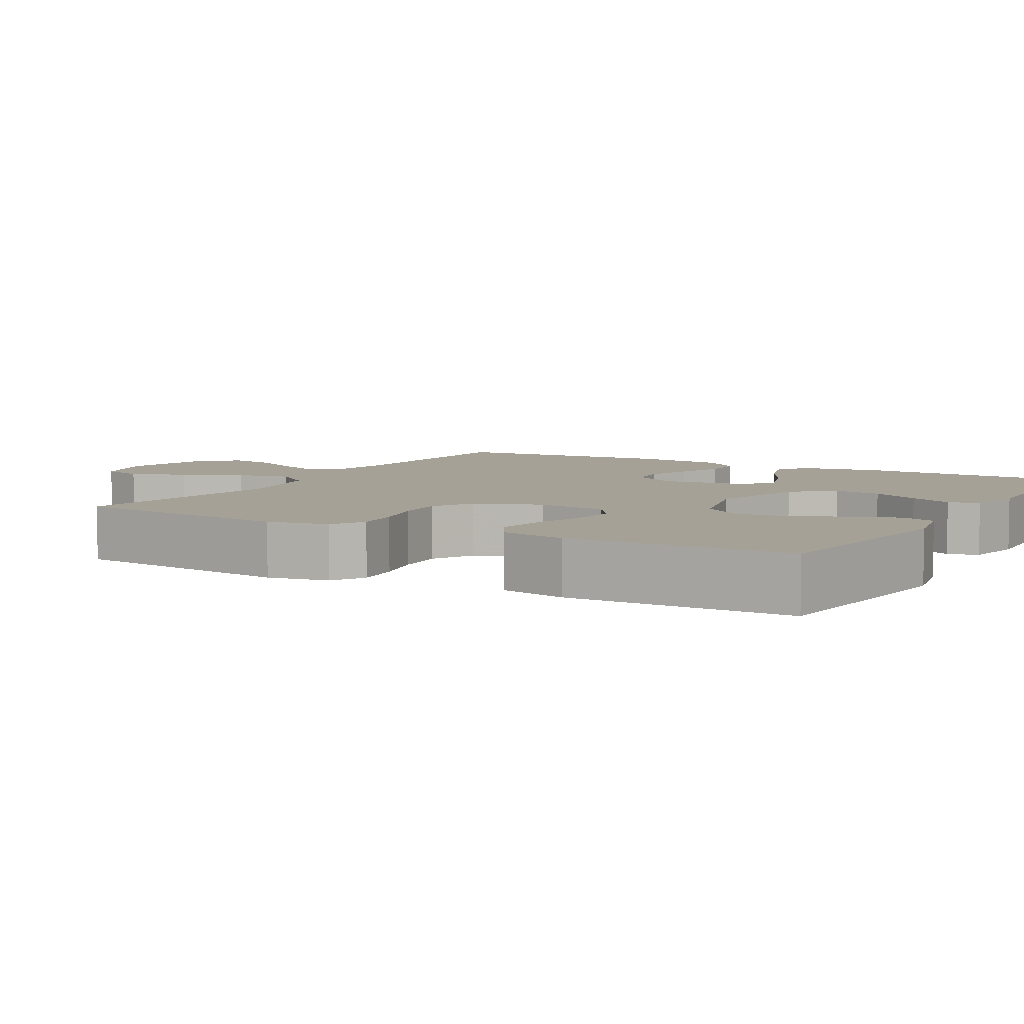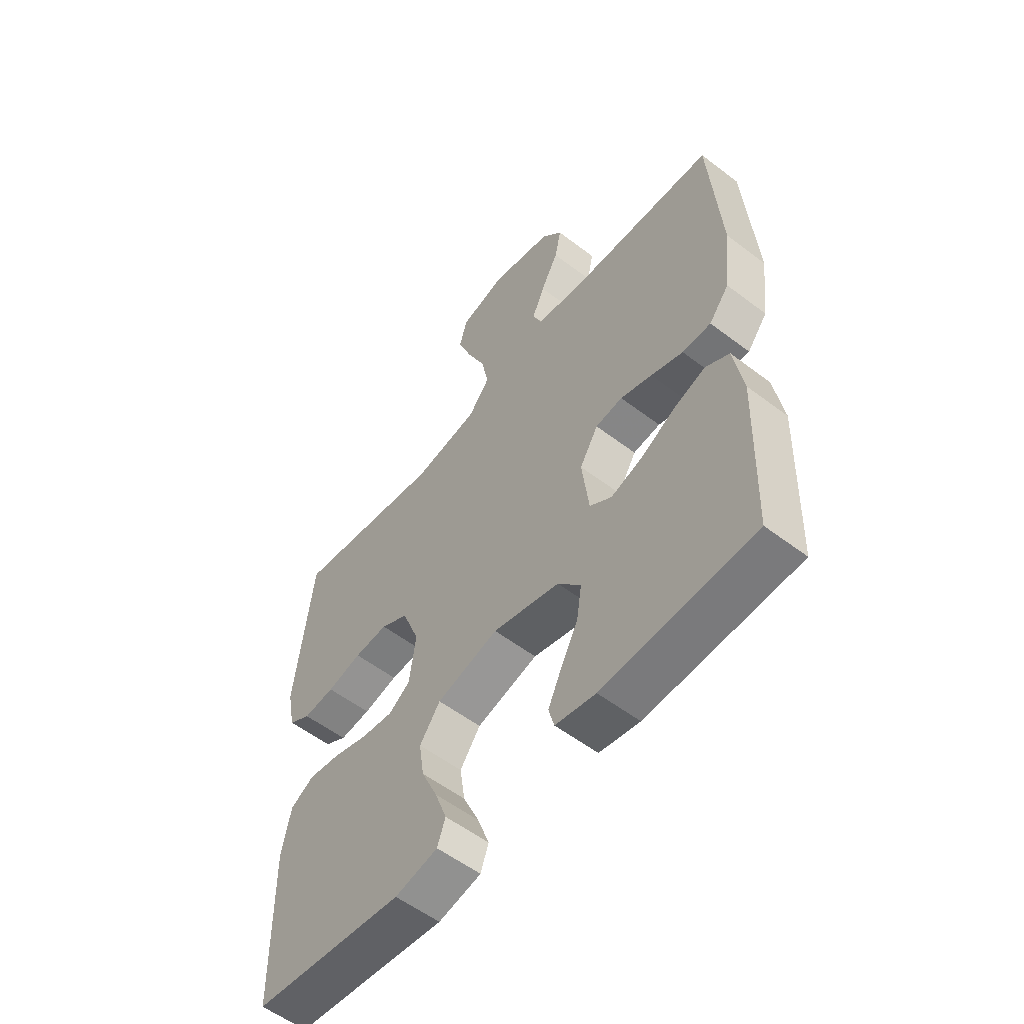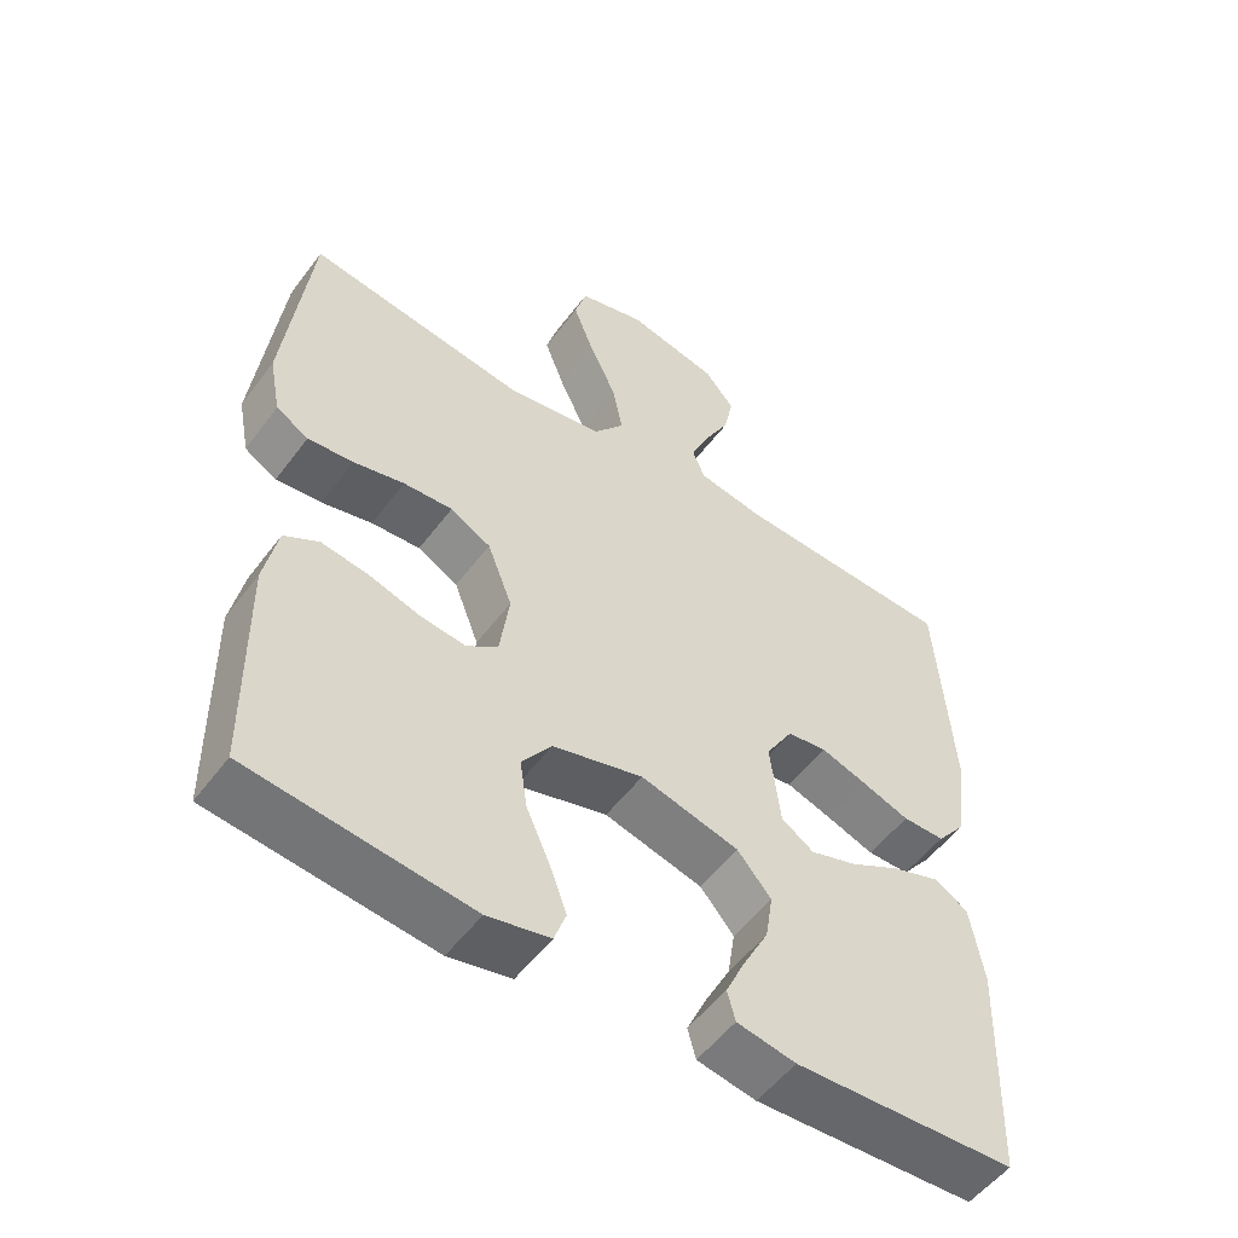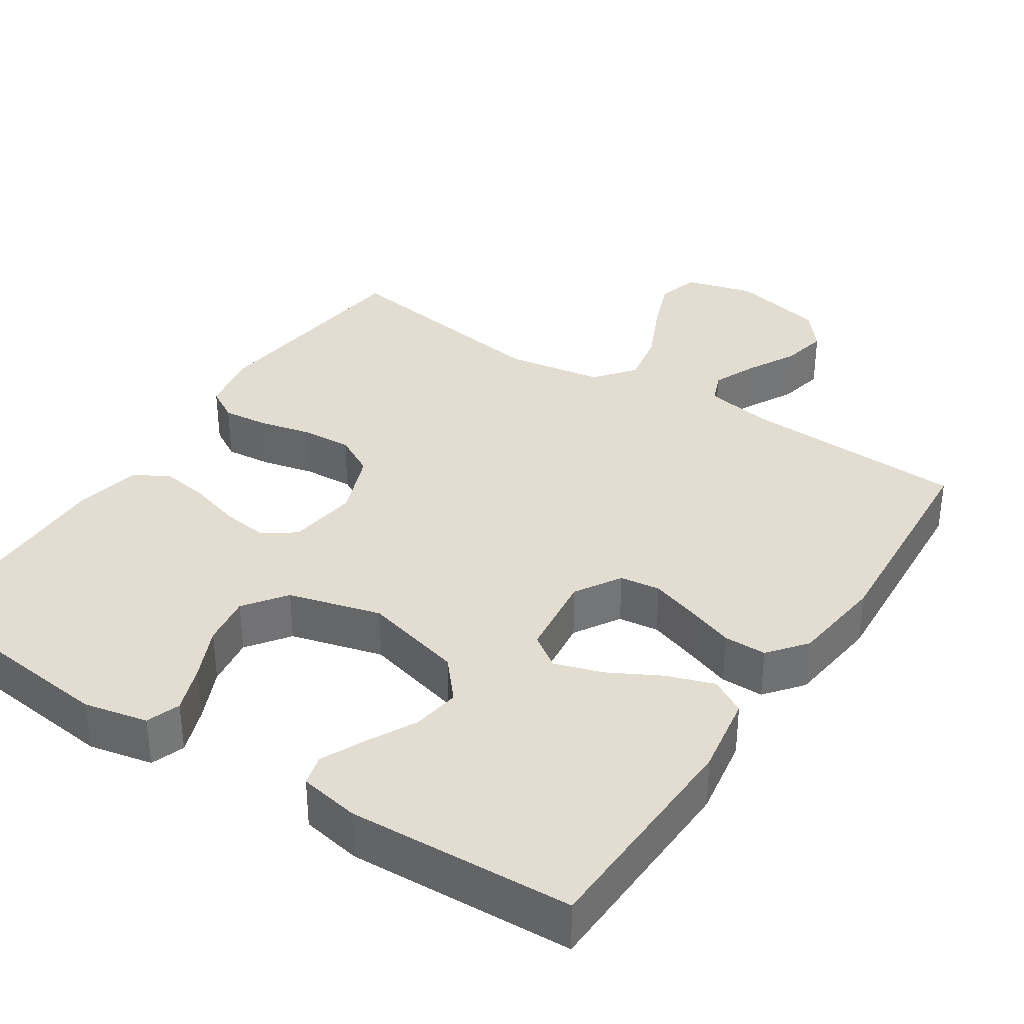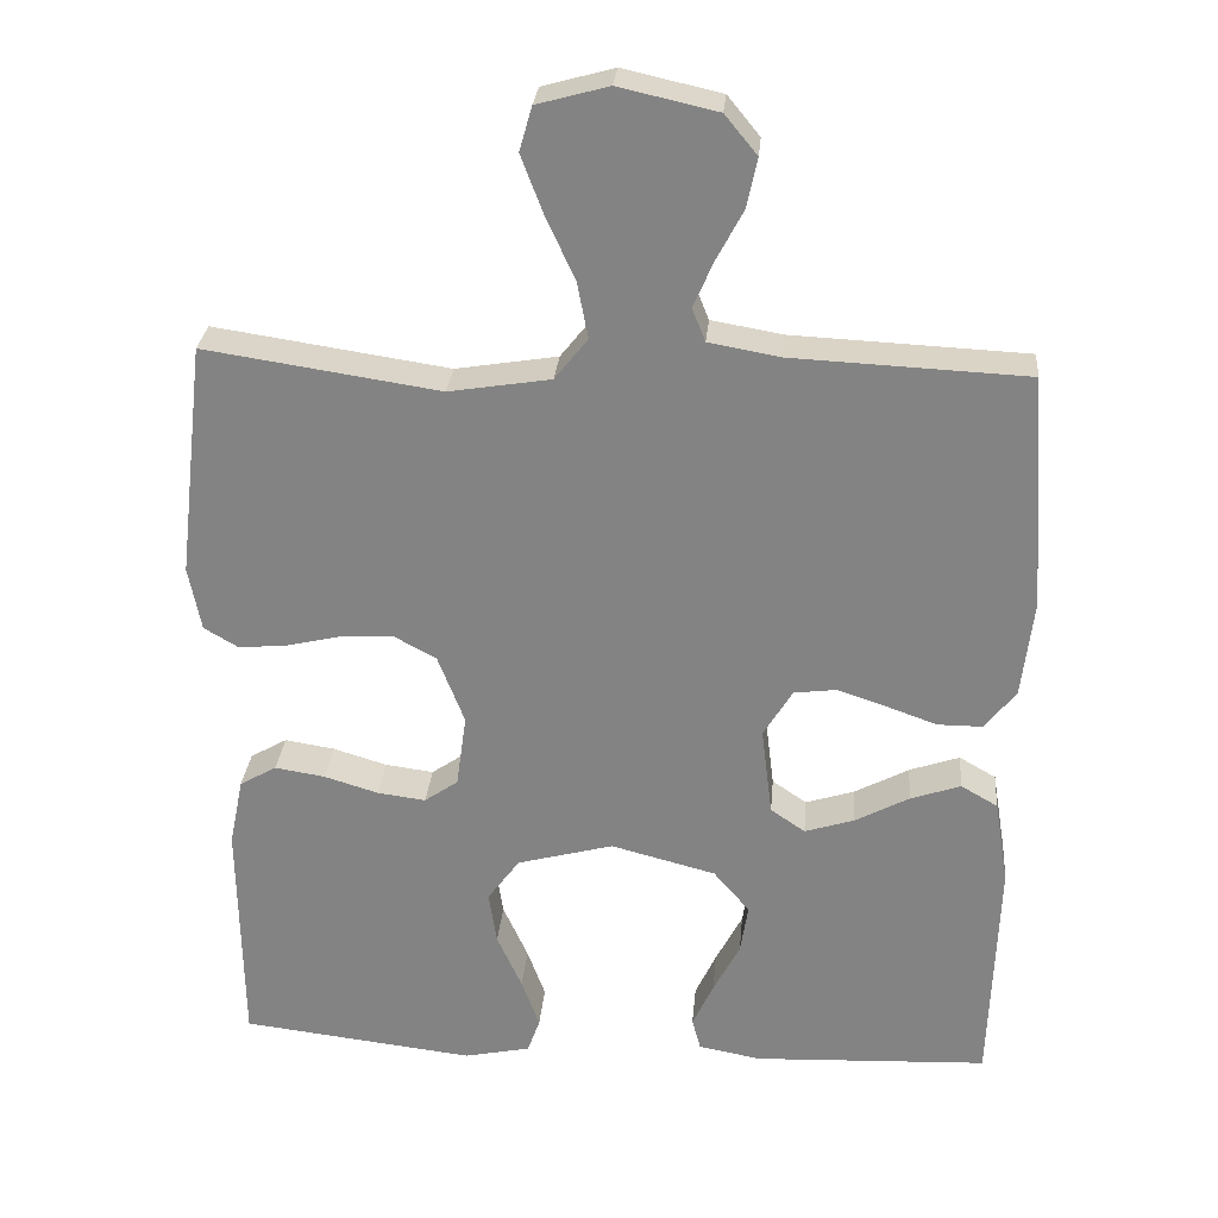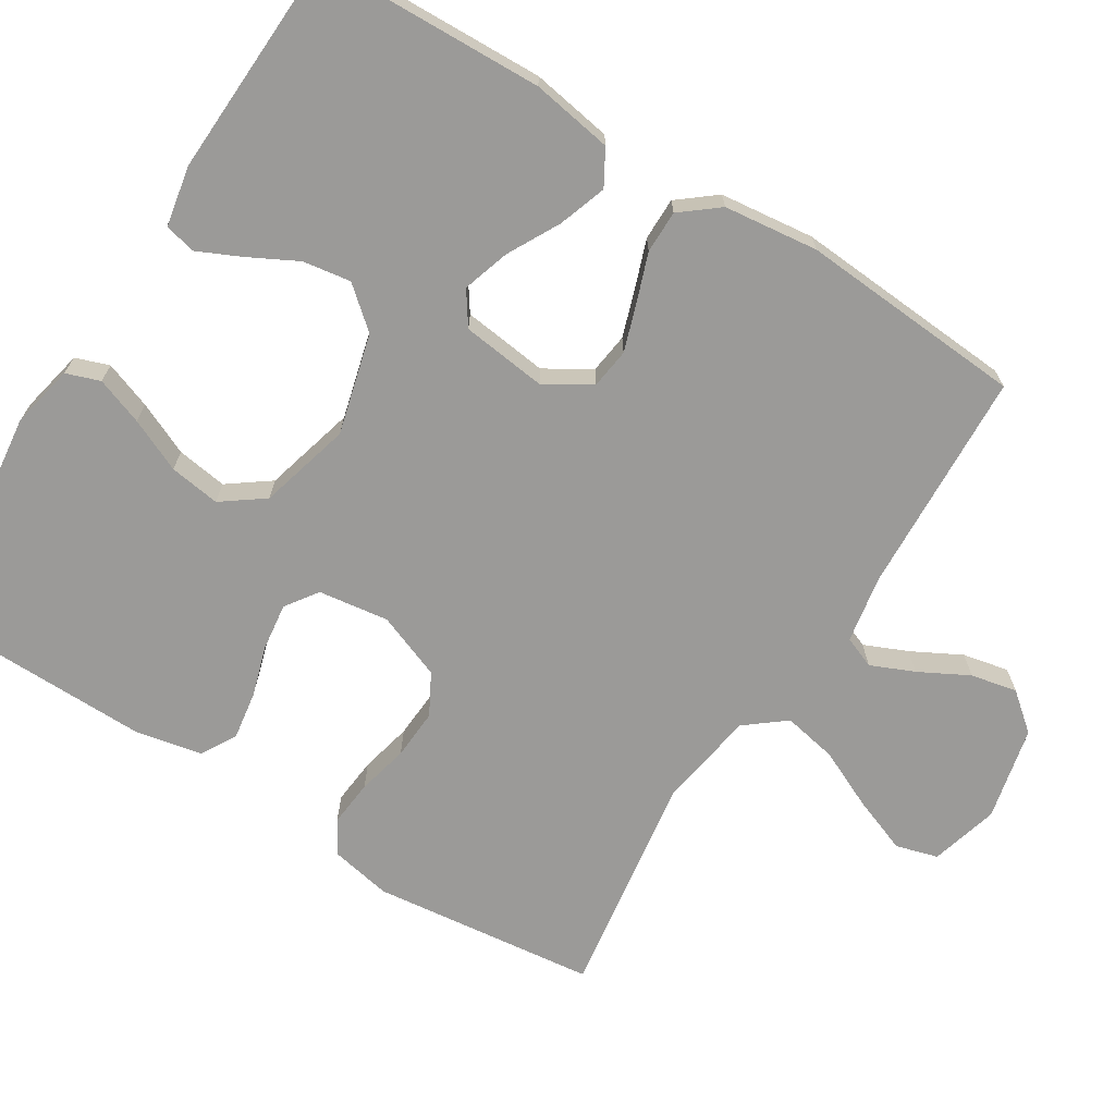
<metadata>
{"format":"obj","ext":"obj","renderer":"f3d","projection":"perspective","resolution":1024,"background":"white","views":[{"elev":6.2,"azim":119.7,"up":"+Y"},{"elev":-56.1,"azim":-128.6,"up":"+Z"},{"elev":-53.3,"azim":144.1,"up":"+Z"},{"elev":35.3,"azim":-146.8,"up":"+Y"},{"elev":28.2,"azim":-175.0,"up":"+Z"},{"elev":-69.3,"azim":-122.0,"up":"+Y"}]}
</metadata>
<code>
v 0.5 0.07 0.5
v 0.535 0.07 0.2
v 0.519 0.07 0.118
v 0.475 0.07 0.092
v 0.413 0.07 0.098
v 0.344 0.07 0.114
v 0.277 0.07 0.118
v 0.222 0.07 0.088
v 0.188 0.07 0
v 0.201 0.07 -0.094
v 0.244 0.07 -0.124
v 0.306 0.07 -0.116
v 0.375 0.07 -0.095
v 0.439 0.07 -0.085
v 0.486 0.07 -0.112
v 0.504 0.07 -0.2
v 0.5 0.07 -0.5
v 0.2 0.07 -0.535
v 0.115 0.07 -0.517
v 0.099 0.07 -0.472
v 0.122 0.07 -0.409
v 0.154 0.07 -0.338
v 0.164 0.07 -0.27
v 0.123 0.07 -0.214
v 0 0.07 -0.181
v -0.134 0.07 -0.216
v -0.18 0.07 -0.27
v -0.17 0.07 -0.334
v -0.136 0.07 -0.399
v -0.109 0.07 -0.457
v -0.12 0.07 -0.498
v -0.2 0.07 -0.513
v -0.5 0.07 -0.5
v -0.51 0.07 -0.2
v -0.492 0.07 -0.092
v -0.445 0.07 -0.065
v -0.381 0.07 -0.087
v -0.312 0.07 -0.124
v -0.249 0.07 -0.144
v -0.205 0.07 -0.114
v -0.191 0.07 0
v -0.228 0.07 0.061
v -0.282 0.07 0.068
v -0.345 0.07 0.047
v -0.409 0.07 0.024
v -0.466 0.07 0.024
v -0.506 0.07 0.074
v -0.521 0.07 0.2
v -0.5 0.07 0.5
v -0.2 0.07 0.514
v -0.11 0.07 0.53
v -0.093 0.07 0.572
v -0.118 0.07 0.63
v -0.153 0.07 0.696
v -0.166 0.07 0.758
v -0.125 0.07 0.808
v 0 0.07 0.836
v 0.091 0.07 0.811
v 0.107 0.07 0.755
v 0.079 0.07 0.681
v 0.042 0.07 0.601
v 0.028 0.07 0.529
v 0.07 0.07 0.476
v 0.2 0.07 0.455
v 0.5 0 0.5
v 0.535 0 0.2
v 0.519 0 0.118
v 0.475 0 0.092
v 0.413 0 0.098
v 0.344 0 0.114
v 0.277 0 0.118
v 0.222 0 0.088
v 0.188 0 0
v 0.201 0 -0.094
v 0.244 0 -0.124
v 0.306 0 -0.116
v 0.375 0 -0.095
v 0.439 0 -0.085
v 0.486 0 -0.112
v 0.504 0 -0.2
v 0.5 0 -0.5
v 0.2 0 -0.535
v 0.115 0 -0.517
v 0.099 0 -0.472
v 0.122 0 -0.409
v 0.154 0 -0.338
v 0.164 0 -0.27
v 0.123 0 -0.214
v 0 0 -0.181
v -0.134 0 -0.216
v -0.18 0 -0.27
v -0.17 0 -0.334
v -0.136 0 -0.399
v -0.109 0 -0.457
v -0.12 0 -0.498
v -0.2 0 -0.513
v -0.5 0 -0.5
v -0.51 0 -0.2
v -0.492 0 -0.092
v -0.445 0 -0.065
v -0.381 0 -0.087
v -0.312 0 -0.124
v -0.249 0 -0.144
v -0.205 0 -0.114
v -0.191 0 0
v -0.228 0 0.061
v -0.282 0 0.068
v -0.345 0 0.047
v -0.409 0 0.024
v -0.466 0 0.024
v -0.506 0 0.074
v -0.521 0 0.2
v -0.5 0 0.5
v -0.2 0 0.514
v -0.11 0 0.53
v -0.093 0 0.572
v -0.118 0 0.63
v -0.153 0 0.696
v -0.166 0 0.758
v -0.125 0 0.808
v 0 0 0.836
v 0.091 0 0.811
v 0.107 0 0.755
v 0.079 0 0.681
v 0.042 0 0.601
v 0.028 0 0.529
v 0.07 0 0.476
v 0.2 0 0.455
f 59 60 61
f 58 59 61
f 57 58 61
f 56 57 61
f 55 56 61
f 54 55 61
f 53 54 61
f 52 53 61 62
f 51 52 62 63
f 48 49 50
f 47 48 50
f 46 47 50
f 45 46 50
f 44 45 50
f 50 51 63
f 44 50 63
f 43 44 63
f 36 37 38
f 35 36 38
f 34 35 38
f 33 34 38
f 32 33 38
f 31 32 38
f 30 31 38
f 29 30 38
f 28 29 38
f 27 28 38 39
f 26 27 39 40
f 20 21 22
f 19 20 22
f 18 19 22
f 17 18 22
f 16 17 22
f 15 16 22
f 14 15 22
f 13 14 22
f 12 13 22
f 11 12 22 23
f 10 11 23 24
f 4 5 6
f 3 4 6
f 2 3 6
f 1 2 6
f 64 1 6
f 64 6 7
f 64 7 8
f 63 64 8
f 43 63 8
f 42 43 8
f 41 42 8 9
f 41 9 10
f 40 41 10
f 26 40 10
f 25 26 10
f 10 24 25
f 125 124 123
f 125 123 122
f 125 122 121
f 125 121 120
f 125 120 119
f 125 119 118
f 125 118 117
f 126 125 117 116
f 127 126 116 115
f 114 113 112
f 114 112 111
f 114 111 110
f 114 110 109
f 114 109 108
f 127 115 114
f 127 114 108
f 127 108 107
f 102 101 100
f 102 100 99
f 102 99 98
f 102 98 97
f 102 97 96
f 102 96 95
f 102 95 94
f 102 94 93
f 102 93 92
f 103 102 92 91
f 104 103 91 90
f 86 85 84
f 86 84 83
f 86 83 82
f 86 82 81
f 86 81 80
f 86 80 79
f 86 79 78
f 86 78 77
f 86 77 76
f 87 86 76 75
f 88 87 75 74
f 70 69 68
f 70 68 67
f 70 67 66
f 70 66 65
f 70 65 128
f 71 70 128
f 72 71 128
f 72 128 127
f 72 127 107
f 72 107 106
f 73 72 106 105
f 74 73 105
f 74 105 104
f 74 104 90
f 74 90 89
f 89 88 74
f 1 65 66 2
f 2 66 67 3
f 3 67 68 4
f 4 68 69 5
f 5 69 70 6
f 6 70 71 7
f 7 71 72 8
f 8 72 73 9
f 9 73 74 10
f 10 74 75 11
f 11 75 76 12
f 12 76 77 13
f 13 77 78 14
f 14 78 79 15
f 15 79 80 16
f 16 80 81 17
f 17 81 82 18
f 18 82 83 19
f 19 83 84 20
f 20 84 85 21
f 21 85 86 22
f 22 86 87 23
f 23 87 88 24
f 24 88 89 25
f 25 89 90 26
f 26 90 91 27
f 27 91 92 28
f 28 92 93 29
f 29 93 94 30
f 30 94 95 31
f 31 95 96 32
f 32 96 97 33
f 33 97 98 34
f 34 98 99 35
f 35 99 100 36
f 36 100 101 37
f 37 101 102 38
f 38 102 103 39
f 39 103 104 40
f 40 104 105 41
f 41 105 106 42
f 42 106 107 43
f 43 107 108 44
f 44 108 109 45
f 45 109 110 46
f 46 110 111 47
f 47 111 112 48
f 48 112 113 49
f 49 113 114 50
f 50 114 115 51
f 51 115 116 52
f 52 116 117 53
f 53 117 118 54
f 54 118 119 55
f 55 119 120 56
f 56 120 121 57
f 57 121 122 58
f 58 122 123 59
f 59 123 124 60
f 60 124 125 61
f 61 125 126 62
f 62 126 127 63
f 63 127 128 64
f 64 128 65 1

</code>
